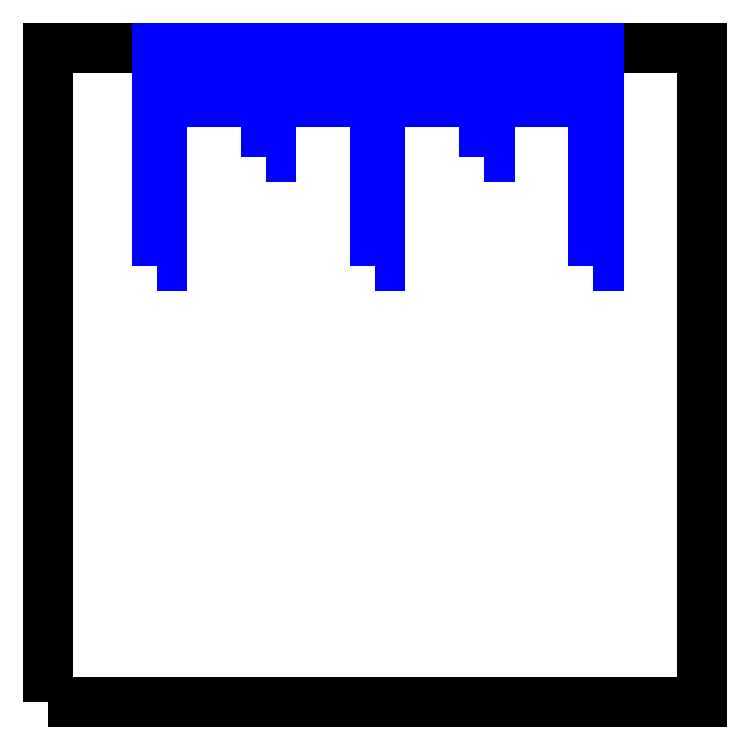
<metadata>
{"format":"dxf","ext":"dxf","renderer":"ezdxf+matplotlib","layout":"modelspace","background":"white","min_lineweight":24,"dpi":150}
</metadata>
<code>
0
SECTION
2
ENTITIES
0
VIEWPORT
8
VIEWPORTS
10
0
20
0
30
0
40
1
41
1
68
1
69
1
0
POLYLINE
8
CUT
66
1
10
0
20
0
30
0
70
9
0
VERTEX
8
CUT
10
0
20
0
30
0
0
VERTEX
8
CUT
10
30
20
0
30
0
0
VERTEX
8
CUT
10
30
20
30
30
0
0
VERTEX
8
CUT
10
0
20
30
30
0
0
SEQEND
0
POLYLINE
8
SCAN
66
1
10
0
20
0
30
0
70
9
0
VERTEX
8
SCAN
10
5
20
20
30
0
0
VERTEX
8
SCAN
10
5.25
20
20
30
0
0
VERTEX
8
SCAN
10
5.25
20
30
30
0
0
VERTEX
8
SCAN
10
5
20
30
30
0
0
SEQEND
0
POLYLINE
8
SCAN
66
1
10
0
20
0
30
0
70
9
0
VERTEX
8
SCAN
10
6
20
27.5
30
0
0
VERTEX
8
SCAN
10
6.25
20
27.5
30
0
0
VERTEX
8
SCAN
10
6.25
20
30
30
0
0
VERTEX
8
SCAN
10
6
20
30
30
0
0
SEQEND
0
POLYLINE
8
SCAN
66
1
10
0
20
0
30
0
70
9
0
VERTEX
8
SCAN
10
7
20
27.5
30
0
0
VERTEX
8
SCAN
10
7.25
20
27.5
30
0
0
VERTEX
8
SCAN
10
7.25
20
30
30
0
0
VERTEX
8
SCAN
10
7
20
30
30
0
0
SEQEND
0
POLYLINE
8
SCAN
66
1
10
0
20
0
30
0
70
9
0
VERTEX
8
SCAN
10
8
20
27.5
30
0
0
VERTEX
8
SCAN
10
8.25
20
27.5
30
0
0
VERTEX
8
SCAN
10
8.25
20
30
30
0
0
VERTEX
8
SCAN
10
8
20
30
30
0
0
SEQEND
0
POLYLINE
8
SCAN
66
1
10
0
20
0
30
0
70
9
0
VERTEX
8
SCAN
10
9
20
27.5
30
0
0
VERTEX
8
SCAN
10
9.25
20
27.5
30
0
0
VERTEX
8
SCAN
10
9.25
20
30
30
0
0
VERTEX
8
SCAN
10
9
20
30
30
0
0
SEQEND
0
POLYLINE
8
SCAN
66
1
10
0
20
0
30
0
70
9
0
VERTEX
8
SCAN
10
10
20
25
30
0
0
VERTEX
8
SCAN
10
10.25
20
25
30
0
0
VERTEX
8
SCAN
10
10.25
20
30
30
0
0
VERTEX
8
SCAN
10
10
20
30
30
0
0
SEQEND
0
POLYLINE
8
SCAN
66
1
10
0
20
0
30
0
70
9
0
VERTEX
8
SCAN
10
11
20
27.5
30
0
0
VERTEX
8
SCAN
10
11.25
20
27.5
30
0
0
VERTEX
8
SCAN
10
11.25
20
30
30
0
0
VERTEX
8
SCAN
10
11
20
30
30
0
0
SEQEND
0
POLYLINE
8
SCAN
66
1
10
0
20
0
30
0
70
9
0
VERTEX
8
SCAN
10
12
20
27.5
30
0
0
VERTEX
8
SCAN
10
12.25
20
27.5
30
0
0
VERTEX
8
SCAN
10
12.25
20
30
30
0
0
VERTEX
8
SCAN
10
12
20
30
30
0
0
SEQEND
0
POLYLINE
8
SCAN
66
1
10
0
20
0
30
0
70
9
0
VERTEX
8
SCAN
10
13
20
27.5
30
0
0
VERTEX
8
SCAN
10
13.25
20
27.5
30
0
0
VERTEX
8
SCAN
10
13.25
20
30
30
0
0
VERTEX
8
SCAN
10
13
20
30
30
0
0
SEQEND
0
POLYLINE
8
SCAN
66
1
10
0
20
0
30
0
70
9
0
VERTEX
8
SCAN
10
14
20
27.5
30
0
0
VERTEX
8
SCAN
10
14.25
20
27.5
30
0
0
VERTEX
8
SCAN
10
14.25
20
30
30
0
0
VERTEX
8
SCAN
10
14
20
30
30
0
0
SEQEND
0
POLYLINE
8
SCAN
66
1
10
0
20
0
30
0
70
9
0
VERTEX
8
SCAN
10
15
20
20
30
0
0
VERTEX
8
SCAN
10
15.25
20
20
30
0
0
VERTEX
8
SCAN
10
15.25
20
30
30
0
0
VERTEX
8
SCAN
10
15
20
30
30
0
0
SEQEND
0
POLYLINE
8
SCAN
66
1
10
0
20
0
30
0
70
9
0
VERTEX
8
SCAN
10
16
20
27.5
30
0
0
VERTEX
8
SCAN
10
16.25
20
27.5
30
0
0
VERTEX
8
SCAN
10
16.25
20
30
30
0
0
VERTEX
8
SCAN
10
16
20
30
30
0
0
SEQEND
0
POLYLINE
8
SCAN
66
1
10
0
20
0
30
0
70
9
0
VERTEX
8
SCAN
10
17
20
27.5
30
0
0
VERTEX
8
SCAN
10
17.25
20
27.5
30
0
0
VERTEX
8
SCAN
10
17.25
20
30
30
0
0
VERTEX
8
SCAN
10
17
20
30
30
0
0
SEQEND
0
POLYLINE
8
SCAN
66
1
10
0
20
0
30
0
70
9
0
VERTEX
8
SCAN
10
18
20
27.5
30
0
0
VERTEX
8
SCAN
10
18.25
20
27.5
30
0
0
VERTEX
8
SCAN
10
18.25
20
30
30
0
0
VERTEX
8
SCAN
10
18
20
30
30
0
0
SEQEND
0
POLYLINE
8
SCAN
66
1
10
0
20
0
30
0
70
9
0
VERTEX
8
SCAN
10
19
20
27.5
30
0
0
VERTEX
8
SCAN
10
19.25
20
27.5
30
0
0
VERTEX
8
SCAN
10
19.25
20
30
30
0
0
VERTEX
8
SCAN
10
19
20
30
30
0
0
SEQEND
0
POLYLINE
8
SCAN
66
1
10
0
20
0
30
0
70
9
0
VERTEX
8
SCAN
10
20
20
25
30
0
0
VERTEX
8
SCAN
10
20.25
20
25
30
0
0
VERTEX
8
SCAN
10
20.25
20
30
30
0
0
VERTEX
8
SCAN
10
20
20
30
30
0
0
SEQEND
0
POLYLINE
8
SCAN
66
1
10
0
20
0
30
0
70
9
0
VERTEX
8
SCAN
10
21
20
27.5
30
0
0
VERTEX
8
SCAN
10
21.25
20
27.5
30
0
0
VERTEX
8
SCAN
10
21.25
20
30
30
0
0
VERTEX
8
SCAN
10
21
20
30
30
0
0
SEQEND
0
POLYLINE
8
SCAN
66
1
10
0
20
0
30
0
70
9
0
VERTEX
8
SCAN
10
22
20
27.5
30
0
0
VERTEX
8
SCAN
10
22.25
20
27.5
30
0
0
VERTEX
8
SCAN
10
22.25
20
30
30
0
0
VERTEX
8
SCAN
10
22
20
30
30
0
0
SEQEND
0
POLYLINE
8
SCAN
66
1
10
0
20
0
30
0
70
9
0
VERTEX
8
SCAN
10
23
20
27.5
30
0
0
VERTEX
8
SCAN
10
23.25
20
27.5
30
0
0
VERTEX
8
SCAN
10
23.25
20
30
30
0
0
VERTEX
8
SCAN
10
23
20
30
30
0
0
SEQEND
0
POLYLINE
8
SCAN
66
1
10
0
20
0
30
0
70
9
0
VERTEX
8
SCAN
10
24
20
27.5
30
0
0
VERTEX
8
SCAN
10
24.25
20
27.5
30
0
0
VERTEX
8
SCAN
10
24.25
20
30
30
0
0
VERTEX
8
SCAN
10
24
20
30
30
0
0
SEQEND
0
POLYLINE
8
SCAN
66
1
10
0
20
0
30
0
70
9
0
VERTEX
8
SCAN
10
25
20
20
30
0
0
VERTEX
8
SCAN
10
25.25
20
20
30
0
0
VERTEX
8
SCAN
10
25.25
20
30
30
0
0
VERTEX
8
SCAN
10
25
20
30
30
0
0
SEQEND
0
ENDSEC
0
EOF

</code>
